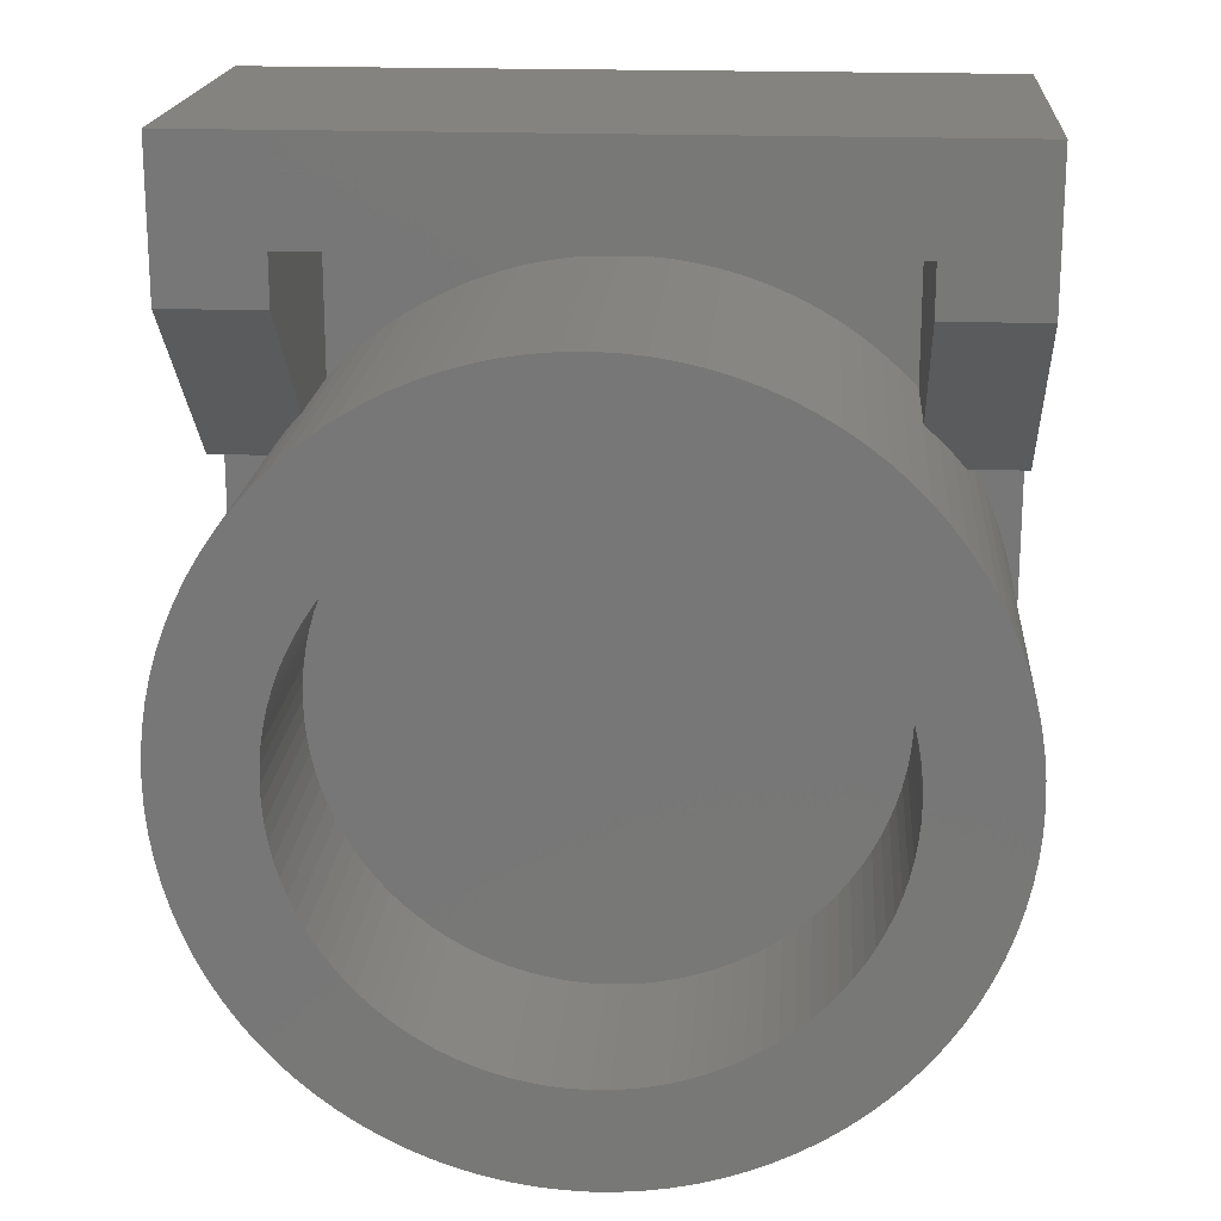
<metadata>
{"format":"stl","ext":"stl","renderer":"f3d","projection":"perspective","resolution":1024,"background":"white","views":[{"elev":19.0,"azim":4.2,"up":"+Y"}]}
</metadata>
<code>
# stl→obj: 426 verts, 848 faces
v 1.5 0 2
v 1.497 0.09418 0.5
v 1.497 0.09418 2
v 1.5 0 0.5
v -1.5 0 0.5
v -1.497 0.09418 2
v -1.497 0.09418 0.5
v -1.5 0 2
v 0.09418 1.497 0.5
v 0 1.5 2
v 0.09418 1.497 2
v 0 1.5 0.5
v -0.09418 -1.497 0
v 0 -1.5 2
v -0.09418 -1.497 2
v 0 -1.5 0
v -1.093 -1.027 0
v -1.156 -0.9561 2
v -1.156 -0.9561 0
v -1.093 -1.027 2
v 1.093 1.027 2
v 1.027 1.093 0.5
v 1.027 1.093 2
v 1.093 1.027 0.5
v -0.9561 1.156 0.5
v -1.027 1.093 2
v -0.9561 1.156 2
v -1.027 1.093 0.5
v -0.4635 1.427 0.5
v -0.5522 1.395 2
v -0.4635 1.427 2
v -0.5522 1.395 0.5
v 1.395 0.5522 2
v 1.357 0.6387 0.5
v 1.357 0.6387 2
v 1.395 0.5522 0.5
v 0.6387 1.357 0.5
v 0.5522 1.395 2
v 0.6387 1.357 2
v 0.5522 1.395 0.5
v 0.8817 1.214 0.5
v 0.8037 1.266 2
v 0.8817 1.214 2
v 0.8037 1.266 0.5
v -1.357 0.6387 0.5
v -1.314 0.7226 2
v -1.314 0.7226 0.5
v -1.357 0.6387 2
v -0.188 1.488 0.5
v -0.2811 1.473 2
v -0.188 1.488 2
v -0.2811 1.473 0.5
v 0.5522 -1.395 0
v 0.6387 -1.357 2
v 0.5522 -1.395 2
v 0.6387 -1.357 0
v -1.473 -0.2811 0
v -1.488 -0.188 2
v -1.488 -0.188 0
v -1.473 -0.2811 2
v -1.5 0 0
v 1.5 0 0
v 1.497 -0.09418 0
v 1.488 -0.188 0
v 1.473 -0.2811 0
v 1.453 -0.373 0
v 1.427 -0.4635 0
v 1.395 -0.5522 0
v 1.357 -0.6387 0
v 1.314 -0.7226 0
v 1.266 -0.8037 0
v 1.214 -0.8817 0
v 1.156 -0.9561 0
v 1.093 -1.027 0
v 1.027 -1.093 0
v 0.9561 -1.156 0
v 0.8817 -1.214 0
v 0.8037 -1.266 0
v 0.7226 -1.314 0
v 0.4635 -1.427 0
v 0.373 -1.453 0
v 0.2811 -1.473 0
v 0.188 -1.488 0
v 0.09418 -1.497 0
v -0.188 -1.488 0
v -0.2811 -1.473 0
v -0.373 -1.453 0
v -0.4635 -1.427 0
v -0.5522 -1.395 0
v -0.6387 -1.357 0
v -0.7226 -1.314 0
v -0.8037 -1.266 0
v -0.8817 -1.214 0
v -0.9561 -1.156 0
v -1.027 -1.093 0
v -1.214 -0.8817 0
v -1.266 -0.8037 0
v -1.314 -0.7226 0
v -1.357 -0.6387 0
v -1.395 -0.5522 0
v -1.427 -0.4635 0
v -1.453 -0.373 0
v -1.497 -0.09418 0
v 1.5 2.1 0
v -1.5 2.1 0
v 1.473 0.2811 2
v 1.453 0.373 0.5
v 1.453 0.373 2
v 1.473 0.2811 0.5
v 1.427 0.4635 0.5
v 1.427 0.4635 2
v 1.266 0.8037 2
v 1.214 0.8817 0.8817
v 1.214 0.8817 2
v 1.266 0.8037 0.8037
v 1.156 0.9561 0.9561
v 1.156 0.9561 2
v 1.314 0.7226 0.5
v 1.314 0.7226 2
v 0.373 1.453 0.5
v 0.2811 1.473 2
v 0.373 1.453 2
v 0.2811 1.473 0.5
v 0.4635 1.427 2
v 0.4635 1.427 0.5
v 0.7226 1.314 2
v 0.7226 1.314 0.5
v 0.9561 1.156 0.5
v 0.9561 1.156 2
v -1.473 0.2811 0.5
v -1.453 0.373 2
v -1.453 0.373 0.5
v -1.473 0.2811 2
v -1.214 0.8817 2
v -1.156 0.9561 0.9561
v -1.214 0.8817 0.8817
v -1.156 0.9561 2
v 1.1 0 2
v 1.098 0.06907 2
v 1.488 0.188 2
v 1.497 -0.09418 2
v 1.091 0.1379 2
v 1.098 -0.06907 2
v 1.081 0.2061 2
v 1.488 -0.188 2
v 1.065 0.2736 2
v 1.091 -0.1379 2
v 1.046 0.3399 2
v 1.473 -0.2811 2
v 1.023 0.4049 2
v 1.081 -0.2061 2
v 0.9953 0.4684 2
v 1.453 -0.373 2
v 0.9639 0.5299 2
v 1.065 -0.2736 2
v 0.9288 0.5894 2
v 1.427 -0.4635 2
v 0.8899 0.6466 2
v 1.046 -0.3399 2
v 1.395 -0.5522 2
v 0.8476 0.7012 2
v 0.8019 0.753 2
v 0.753 0.8019 2
v 0.7012 0.8476 2
v 0.6466 0.8899 2
v 0.5894 0.9288 2
v 0.5299 0.9639 2
v 0.4684 0.9953 2
v 0.4049 1.023 2
v 0.3399 1.046 2
v 0.2736 1.065 2
v 0.2061 1.081 2
v 0.188 1.488 2
v 0.1379 1.091 2
v 0.06907 1.098 2
v 0 1.1 2
v -0.06907 1.098 2
v -0.09418 1.497 2
v -0.1379 1.091 2
v -0.2061 1.081 2
v -0.2736 1.065 2
v -0.373 1.453 2
v -0.3399 1.046 2
v -0.4049 1.023 2
v -0.4684 0.9953 2
v -0.6387 1.357 2
v -0.5299 0.9639 2
v -0.7226 1.314 2
v -0.5894 0.9288 2
v -0.8037 1.266 2
v -0.6466 0.8899 2
v -0.8817 1.214 2
v -0.7012 0.8476 2
v -0.753 0.8019 2
v -0.8019 0.753 2
v -1.093 1.027 2
v -0.8476 0.7012 2
v -0.8899 0.6466 2
v -0.9288 0.5894 2
v -1.266 0.8037 2
v -0.9639 0.5299 2
v -0.9953 0.4684 2
v -1.023 0.4049 2
v -1.395 0.5522 2
v -1.046 0.3399 2
v 1.023 -0.4049 2
v 1.357 -0.6387 2
v 0.9953 -0.4684 2
v 1.314 -0.7226 2
v 0.9639 -0.5299 2
v 1.266 -0.8037 2
v 0.9288 -0.5894 2
v 1.214 -0.8817 2
v 0.8899 -0.6466 2
v 1.156 -0.9561 2
v 0.8476 -0.7012 2
v 1.093 -1.027 2
v 0.8019 -0.753 2
v 1.027 -1.093 2
v 0.753 -0.8019 2
v 0.9561 -1.156 2
v 0.7012 -0.8476 2
v 0.8817 -1.214 2
v 0.6466 -0.8899 2
v 0.8037 -1.266 2
v 0.5894 -0.9288 2
v 0.7226 -1.314 2
v 0.5299 -0.9639 2
v 0.4684 -0.9953 2
v 0.4049 -1.023 2
v 0.4635 -1.427 2
v 0.3399 -1.046 2
v 0.373 -1.453 2
v 0.2736 -1.065 2
v 0.2811 -1.473 2
v 0.2061 -1.081 2
v 0.188 -1.488 2
v 0.1379 -1.091 2
v 0.09418 -1.497 2
v 0.06907 -1.098 2
v 0 -1.1 2
v -0.06907 -1.098 2
v -0.1379 -1.091 2
v -0.188 -1.488 2
v -0.2061 -1.081 2
v -0.2811 -1.473 2
v -0.2736 -1.065 2
v -0.373 -1.453 2
v -0.3399 -1.046 2
v -0.4635 -1.427 2
v -0.4049 -1.023 2
v -0.5522 -1.395 2
v -0.4684 -0.9953 2
v -0.6387 -1.357 2
v -0.5299 -0.9639 2
v -0.7226 -1.314 2
v -0.5894 -0.9288 2
v -0.8037 -1.266 2
v -0.6466 -0.8899 2
v -0.8817 -1.214 2
v -0.7012 -0.8476 2
v -0.9561 -1.156 2
v -0.753 -0.8019 2
v -1.027 -1.093 2
v -0.8019 -0.753 2
v -0.8476 -0.7012 2
v -0.8899 -0.6466 2
v -1.214 -0.8817 2
v -0.9288 -0.5894 2
v -1.266 -0.8037 2
v -0.9639 -0.5299 2
v -1.314 -0.7226 2
v -0.9953 -0.4684 2
v -1.357 -0.6387 2
v -1.023 -0.4049 2
v -1.395 -0.5522 2
v -1.046 -0.3399 2
v -1.427 -0.4635 2
v -1.065 -0.2736 2
v -1.453 -0.373 2
v -1.081 -0.2061 2
v -1.091 -0.1379 2
v -1.098 -0.06907 2
v -1.497 -0.09418 2
v -1.1 0 2
v -1.427 0.4635 2
v -1.065 0.2736 2
v -1.081 0.2061 2
v -1.091 0.1379 2
v -1.488 0.188 2
v -1.098 0.06907 2
v -0.7226 1.314 0.5
v -0.8037 1.266 0.5
v -0.8817 1.214 0.5
v -0.09418 1.497 0.5
v 1.488 0.188 0.5
v 1.1 1.019 1.019
v 1.1 1.019 0.5
v 1.269 0.8 0.8
v 1.269 0.8 0.5
v 0.188 1.488 0.5
v -1.1 1.019 1.019
v -1.093 1.027 0.5
v -1.1 1.019 0.5
v -1.269 0.8 0.5
v -1.269 0.8 0.8
v -1.266 0.8037 0.8037
v -1.427 0.4635 0.5
v -1.395 0.5522 0.5
v -1.488 0.188 0.5
v -0.6387 1.357 0.5
v -0.373 1.453 0.5
v -0.3399 -1.046 1.2
v -0.4049 -1.023 1.2
v 0.5894 0.9288 1.2
v 0.6466 0.8899 1.2
v -1.023 -0.4049 1.2
v -0.9953 -0.4684 1.2
v 1.081 0.2061 1.2
v 1.065 0.2736 1.2
v 1.046 0.3399 1.2
v 0.8899 0.6466 1.2
v 0.8476 0.7012 1.2
v 0.5299 0.9639 1.2
v 0.06907 1.098 1.2
v 0.1379 1.091 1.2
v -1.091 0.1379 1.2
v -1.098 0.06907 1.2
v -0.9639 0.5299 1.2
v -0.9953 0.4684 1.2
v -0.3399 1.046 1.2
v -0.2736 1.065 1.2
v -0.6466 0.8899 1.2
v -0.5894 0.9288 1.2
v 1.098 -0.06907 1.2
v 1.1 0 1.2
v 0.9953 -0.4684 1.2
v 1.023 -0.4049 1.2
v 0.2736 -1.065 1.2
v 0.2061 -1.081 1.2
v 0.753 -0.8019 1.2
v 0.7012 -0.8476 1.2
v 1.023 0.4049 1.2
v 0.9953 0.4684 1.2
v 0.9639 0.5299 1.2
v 0.9288 0.5894 1.2
v 0.4049 1.023 1.2
v 0.4684 0.9953 1.2
v 0.2061 1.081 1.2
v 0.2736 1.065 1.2
v -1.065 0.2736 1.2
v -1.081 0.2061 1.2
v -0.8019 0.753 1.2
v -0.8476 0.7012 1.2
v -0.9288 0.5894 1.2
v -0.8899 0.6466 1.2
v -0.1379 1.091 1.2
v -0.06907 1.098 1.2
v -0.2061 1.081 1.2
v -0.4684 0.9953 1.2
v -0.4049 1.023 1.2
v 1.065 -0.2736 1.2
v 1.081 -0.2061 1.2
v 0.1379 -1.091 1.2
v 0.6466 -0.8899 1.2
v -0.1379 -1.091 1.2
v -0.2061 -1.081 1.2
v -0.06907 -1.098 1.2
v -1.1 0 1.2
v -1.098 -0.06907 1.2
v -1.081 -0.2061 1.2
v -1.065 -0.2736 1.2
v -0.9288 -0.5894 1.2
v -0.8899 -0.6466 1.2
v -0.8476 -0.7012 1.2
v -0.8019 -0.753 1.2
v 1.098 0.06907 1.2
v 1.091 0.1379 1.2
v 0.8019 0.753 1.2
v 0.753 0.8019 1.2
v 0.7012 0.8476 1.2
v 0 1.1 1.2
v 0.3399 1.046 1.2
v -1.023 0.4049 1.2
v -1.046 0.3399 1.2
v -0.753 0.8019 1.2
v -0.5299 0.9639 1.2
v -0.7012 0.8476 1.2
v 0.06907 -1.098 1.2
v 0 -1.1 1.2
v 1.046 -0.3399 1.2
v 1.091 -0.1379 1.2
v 0.3399 -1.046 1.2
v 0.5894 -0.9288 1.2
v 0.5299 -0.9639 1.2
v 0.4684 -0.9953 1.2
v 0.4049 -1.023 1.2
v 0.9288 -0.5894 1.2
v 0.9639 -0.5299 1.2
v 0.8899 -0.6466 1.2
v 0.8019 -0.753 1.2
v 0.8476 -0.7012 1.2
v -0.2736 -1.065 1.2
v -0.7012 -0.8476 1.2
v -0.753 -0.8019 1.2
v -0.6466 -0.8899 1.2
v -0.4684 -0.9953 1.2
v -0.5299 -0.9639 1.2
v -0.5894 -0.9288 1.2
v -1.091 -0.1379 1.2
v -0.9639 -0.5299 1.2
v -1.046 -0.3399 1.2
v 1.5 2.1 1.5
v 1.1 1.7 1.5
v 1.5 1.5 1.5
v -1.1 1.7 1.5
v -1.5 2.1 1.5
v -1.5 1.5 1.5
v -1.1 1.5 1.5
v 1.1 1.5 1.5
v 1.5 0.8 0.8
v 1.5 0.8 0.5
v 1.1 1.7 0.5
v -1.5 0.8 0.5
v -1.5 0.8 0.8
v -1.1 1.7 0.5
f 1 2 3
f 2 1 4
f 5 6 7
f 6 5 8
f 9 10 11
f 10 9 12
f 13 14 15
f 14 13 16
f 17 18 19
f 18 17 20
f 21 22 23
f 22 21 24
f 25 26 27
f 26 25 28
f 29 30 31
f 30 29 32
f 33 34 35
f 34 33 36
f 37 38 39
f 38 37 40
f 41 42 43
f 42 41 44
f 45 46 47
f 46 45 48
f 49 50 51
f 50 49 52
f 53 54 55
f 54 53 56
f 57 58 59
f 58 57 60
f 61 62 63
f 61 63 64
f 61 64 65
f 61 65 66
f 61 66 67
f 61 67 68
f 61 68 69
f 61 69 70
f 61 70 71
f 61 71 72
f 61 72 73
f 61 73 74
f 61 74 75
f 61 75 76
f 61 76 77
f 61 77 78
f 61 78 79
f 61 79 56
f 61 56 53
f 61 53 80
f 61 80 81
f 61 81 82
f 61 82 83
f 61 83 84
f 61 84 16
f 61 16 13
f 61 13 85
f 61 85 86
f 61 86 87
f 61 87 88
f 61 88 89
f 61 89 90
f 61 90 91
f 61 91 92
f 61 92 93
f 61 93 94
f 61 94 95
f 61 95 17
f 61 17 19
f 61 19 96
f 61 96 97
f 61 97 98
f 61 98 99
f 61 99 100
f 61 100 101
f 61 101 102
f 61 102 57
f 61 57 59
f 61 59 103
f 62 61 104
f 104 61 105
f 106 107 108
f 107 106 109
f 108 110 111
f 110 108 107
f 112 113 114
f 113 112 115
f 114 116 117
f 116 114 113
f 35 118 119
f 118 35 34
f 120 121 122
f 121 120 123
f 40 124 38
f 124 40 125
f 44 126 42
f 126 44 127
f 128 43 129
f 43 128 41
f 130 131 132
f 131 130 133
f 134 135 136
f 135 134 137
f 138 1 3
f 139 3 140
f 1 138 141
f 142 140 106
f 143 141 138
f 144 106 108
f 141 143 145
f 146 108 111
f 147 145 143
f 148 111 33
f 145 147 149
f 150 33 35
f 151 149 147
f 152 35 119
f 149 151 153
f 154 119 112
f 155 153 151
f 156 112 114
f 153 155 157
f 158 114 117
f 159 157 155
f 157 159 160
f 3 139 138
f 161 117 21
f 140 142 139
f 106 144 142
f 108 146 144
f 111 148 146
f 162 21 23
f 33 150 148
f 35 152 150
f 119 154 152
f 163 23 129
f 112 156 154
f 114 158 156
f 164 129 43
f 117 161 158
f 165 43 42
f 21 162 161
f 23 163 162
f 166 42 126
f 129 164 163
f 43 165 164
f 167 126 39
f 42 166 165
f 168 39 38
f 126 167 166
f 39 168 167
f 169 38 124
f 38 169 168
f 170 124 122
f 124 170 169
f 171 122 121
f 122 171 170
f 121 172 171
f 173 172 121
f 173 174 172
f 11 174 173
f 11 175 174
f 10 175 11
f 10 176 175
f 10 177 176
f 178 177 10
f 178 179 177
f 51 179 178
f 51 180 179
f 50 180 51
f 180 50 181
f 182 181 50
f 181 182 183
f 31 183 182
f 183 31 184
f 30 184 31
f 184 30 185
f 186 185 30
f 185 186 187
f 188 187 186
f 187 188 189
f 190 189 188
f 189 190 191
f 192 191 190
f 191 192 193
f 27 193 192
f 193 27 194
f 26 194 27
f 194 26 195
f 196 195 26
f 195 196 197
f 137 197 196
f 197 137 198
f 134 198 137
f 198 134 199
f 200 199 134
f 199 200 201
f 46 201 200
f 201 46 202
f 48 202 46
f 202 48 203
f 204 203 48
f 203 204 205
f 206 160 159
f 160 206 207
f 208 207 206
f 207 208 209
f 210 209 208
f 209 210 211
f 212 211 210
f 211 212 213
f 214 213 212
f 213 214 215
f 216 215 214
f 215 216 217
f 218 217 216
f 217 218 219
f 220 219 218
f 219 220 221
f 222 221 220
f 221 222 223
f 224 223 222
f 223 224 225
f 226 225 224
f 225 226 227
f 228 227 226
f 227 228 54
f 229 54 228
f 54 229 55
f 230 55 229
f 55 230 231
f 232 231 230
f 231 232 233
f 234 233 232
f 233 234 235
f 236 235 234
f 236 237 235
f 238 237 236
f 238 239 237
f 240 239 238
f 241 239 240
f 241 14 239
f 242 14 241
f 242 15 14
f 243 15 242
f 243 244 15
f 245 244 243
f 246 245 247
f 245 246 244
f 248 247 249
f 247 248 246
f 250 249 251
f 249 250 248
f 252 251 253
f 254 253 255
f 251 252 250
f 256 255 257
f 253 254 252
f 258 257 259
f 260 259 261
f 255 256 254
f 262 261 263
f 264 263 265
f 257 258 256
f 20 265 266
f 259 260 258
f 18 266 267
f 268 267 269
f 261 262 260
f 270 269 271
f 272 271 273
f 274 273 275
f 263 264 262
f 276 275 277
f 278 277 279
f 280 279 281
f 60 281 282
f 265 20 264
f 58 282 283
f 284 283 285
f 286 205 204
f 266 18 20
f 205 286 287
f 267 268 18
f 131 287 286
f 269 270 268
f 287 131 288
f 271 272 270
f 133 288 131
f 273 274 272
f 288 133 289
f 275 276 274
f 290 289 133
f 277 278 276
f 289 290 291
f 279 280 278
f 6 291 290
f 281 60 280
f 291 6 285
f 282 58 60
f 8 285 6
f 283 284 58
f 285 8 284
f 292 190 188
f 190 292 293
f 293 192 190
f 192 293 294
f 12 178 10
f 178 12 295
f 149 64 145
f 64 149 65
f 16 239 14
f 239 16 84
f 78 223 225
f 223 78 77
f 77 221 223
f 221 77 76
f 56 227 54
f 227 56 79
f 96 270 97
f 270 96 268
f 103 5 61
f 284 5 103
f 5 284 8
f 140 109 106
f 109 140 296
f 3 296 140
f 296 3 2
f 111 36 33
f 36 111 110
f 21 297 24
f 117 297 21
f 297 117 116
f 24 297 298
f 119 115 112
f 115 119 299
f 118 299 119
f 299 118 300
f 125 122 124
f 122 125 120
f 123 173 121
f 173 123 301
f 301 11 173
f 11 301 9
f 127 39 126
f 39 127 37
f 22 129 23
f 129 22 128
f 302 303 304
f 303 302 196
f 137 302 135
f 302 137 196
f 303 26 28
f 26 303 196
f 305 47 306
f 46 307 306
f 46 306 47
f 307 46 200
f 200 136 307
f 136 200 134
f 308 204 309
f 204 308 286
f 309 48 45
f 48 309 204
f 132 286 308
f 286 132 131
f 310 133 130
f 133 310 290
f 7 290 310
f 290 7 6
f 311 188 186
f 188 311 292
f 32 186 30
f 186 32 311
f 294 27 192
f 27 294 25
f 52 182 50
f 182 52 312
f 312 31 182
f 31 312 29
f 295 51 178
f 51 295 49
f 141 4 1
f 63 4 141
f 4 63 62
f 84 237 239
f 237 84 83
f 80 55 231
f 55 80 53
f 82 233 235
f 233 82 81
f 76 219 221
f 219 76 75
f 79 225 227
f 225 79 78
f 217 73 215
f 73 217 74
f 213 71 211
f 71 213 72
f 160 67 157
f 67 160 68
f 209 69 207
f 69 209 70
f 157 66 153
f 66 157 67
f 95 20 17
f 20 95 264
f 94 260 262
f 260 94 93
f 91 254 256
f 254 91 90
f 93 258 260
f 258 93 92
f 90 252 254
f 252 90 89
f 88 248 250
f 248 88 87
f 86 244 246
f 244 86 85
f 99 276 100
f 276 99 274
f 97 272 98
f 272 97 270
f 19 268 96
f 268 19 18
f 102 60 57
f 60 102 280
f 100 278 101
f 278 100 276
f 59 284 103
f 284 59 58
f 83 235 237
f 235 83 82
f 81 231 233
f 231 81 80
f 219 74 217
f 74 219 75
f 215 72 213
f 72 215 73
f 211 70 209
f 70 211 71
f 207 68 160
f 68 207 69
f 145 63 141
f 63 145 64
f 153 65 149
f 65 153 66
f 95 262 264
f 262 95 94
f 92 256 258
f 256 92 91
f 89 250 252
f 250 89 88
f 87 246 248
f 246 87 86
f 85 15 244
f 15 85 13
f 98 274 99
f 274 98 272
f 101 280 102
f 280 101 278
f 313 251 249
f 251 313 314
f 315 165 166
f 165 315 316
f 273 317 275
f 317 273 318
f 319 146 320
f 146 319 144
f 320 148 321
f 148 320 146
f 322 161 323
f 161 322 158
f 324 166 167
f 166 324 315
f 325 174 175
f 174 325 326
f 291 327 289
f 327 291 328
f 202 329 201
f 329 202 330
f 331 181 183
f 181 331 332
f 333 189 191
f 189 333 334
f 335 138 336
f 138 335 143
f 337 206 338
f 206 337 208
f 339 236 234
f 236 339 340
f 341 222 220
f 222 341 342
f 343 152 344
f 152 343 150
f 345 156 346
f 156 345 154
f 346 158 322
f 158 346 156
f 347 168 169
f 168 347 348
f 349 171 172
f 171 349 350
f 326 172 174
f 172 326 349
f 288 351 287
f 351 288 352
f 197 353 195
f 353 197 354
f 201 355 199
f 355 201 329
f 198 354 197
f 354 198 356
f 357 177 179
f 177 357 358
f 359 179 180
f 179 359 357
f 360 184 185
f 184 360 361
f 362 151 363
f 151 362 155
f 340 238 236
f 238 340 364
f 342 224 222
f 224 342 365
f 366 245 243
f 245 366 367
f 368 243 242
f 243 368 366
f 283 369 285
f 369 283 370
f 279 371 281
f 371 279 372
f 267 373 269
f 373 267 374
f 265 375 266
f 375 265 376
f 377 142 378
f 142 377 139
f 378 144 319
f 144 378 142
f 321 150 343
f 150 321 148
f 344 154 345
f 154 344 152
f 379 163 380
f 163 379 162
f 323 162 379
f 162 323 161
f 381 163 164
f 163 381 380
f 382 175 176
f 175 382 325
f 316 164 165
f 164 316 381
f 348 167 168
f 167 348 324
f 383 169 170
f 169 383 347
f 350 170 171
f 170 350 383
f 285 328 291
f 328 285 369
f 205 384 203
f 384 205 385
f 289 352 288
f 352 289 327
f 287 385 205
f 385 287 351
f 203 330 202
f 330 203 384
f 199 356 198
f 356 199 355
f 195 386 194
f 386 195 353
f 361 183 184
f 183 361 331
f 332 180 181
f 180 332 359
f 358 176 177
f 176 358 382
f 387 185 187
f 185 387 360
f 334 187 189
f 187 334 387
f 386 193 194
f 193 386 388
f 388 191 193
f 191 388 333
f 336 139 377
f 139 336 138
f 389 241 240
f 241 389 390
f 338 159 391
f 159 338 206
f 363 147 392
f 147 363 151
f 392 143 335
f 143 392 147
f 393 234 232
f 234 393 339
f 394 228 226
f 228 394 395
f 396 230 229
f 230 396 397
f 365 226 224
f 226 365 394
f 398 210 399
f 210 398 212
f 400 212 398
f 212 400 214
f 401 216 402
f 216 401 218
f 390 242 241
f 242 390 368
f 367 247 245
f 247 367 403
f 404 263 261
f 263 404 405
f 406 261 259
f 261 406 404
f 263 376 265
f 376 263 405
f 407 255 253
f 255 407 408
f 409 259 257
f 259 409 406
f 314 253 251
f 253 314 407
f 281 410 282
f 410 281 371
f 377 335 336
f 378 335 377
f 378 392 335
f 319 392 378
f 319 363 392
f 320 363 319
f 320 362 363
f 321 362 320
f 321 391 362
f 343 391 321
f 343 338 391
f 344 338 343
f 344 337 338
f 345 337 344
f 345 399 337
f 346 399 345
f 346 398 399
f 322 398 346
f 322 400 398
f 323 400 322
f 323 402 400
f 379 402 323
f 379 401 402
f 380 401 379
f 380 341 401
f 381 341 380
f 381 342 341
f 316 342 381
f 316 365 342
f 315 365 316
f 315 394 365
f 324 394 315
f 324 395 394
f 348 395 324
f 348 396 395
f 347 396 348
f 347 397 396
f 383 397 347
f 383 393 397
f 350 393 383
f 350 339 393
f 349 339 350
f 349 340 339
f 326 340 349
f 326 364 340
f 325 364 326
f 325 389 364
f 382 389 325
f 382 390 389
f 358 390 382
f 358 368 390
f 357 368 358
f 357 366 368
f 359 366 357
f 359 367 366
f 332 367 359
f 332 403 367
f 331 403 332
f 331 313 403
f 361 313 331
f 361 314 313
f 360 314 361
f 360 407 314
f 387 407 360
f 387 408 407
f 334 408 387
f 334 409 408
f 333 409 334
f 333 406 409
f 388 406 333
f 388 404 406
f 386 404 388
f 386 405 404
f 353 405 386
f 353 376 405
f 354 376 353
f 354 375 376
f 356 375 354
f 356 374 375
f 355 374 356
f 355 373 374
f 329 373 355
f 329 411 373
f 330 411 329
f 330 318 411
f 384 318 330
f 384 317 318
f 385 317 384
f 385 412 317
f 351 412 385
f 351 372 412
f 352 372 351
f 352 371 372
f 327 371 352
f 327 410 371
f 328 410 327
f 328 370 410
f 370 328 369
f 282 370 283
f 370 282 410
f 277 372 279
f 372 277 412
f 275 412 277
f 412 275 317
f 271 318 273
f 318 271 411
f 266 374 267
f 374 266 375
f 391 155 362
f 155 391 159
f 364 240 238
f 240 364 389
f 397 232 230
f 232 397 393
f 341 218 401
f 218 341 220
f 395 229 228
f 229 395 396
f 399 208 337
f 208 399 210
f 402 214 400
f 214 402 216
f 403 249 247
f 249 403 313
f 408 257 255
f 257 408 409
f 269 411 271
f 411 269 373
f 413 414 415
f 413 416 414
f 417 416 413
f 418 416 417
f 416 418 419
f 415 414 420
f 300 421 299
f 421 300 422
f 415 104 413
f 421 104 415
f 422 104 421
f 62 422 4
f 422 62 104
f 423 420 414
f 297 423 298
f 423 297 420
f 297 415 420
f 116 415 297
f 421 116 113
f 421 113 115
f 421 115 299
f 116 421 415
f 424 306 425
f 306 424 305
f 419 426 416
f 302 426 419
f 426 302 304
f 105 418 417
f 425 105 424
f 61 424 105
f 424 61 5
f 105 425 418
f 418 302 419
f 418 135 302
f 425 135 418
f 135 425 136
f 136 425 307
f 307 425 306
f 104 417 413
f 417 104 105
f 426 414 416
f 414 426 423
f 424 47 305
f 424 45 47
f 424 309 45
f 424 308 309
f 424 132 308
f 424 130 132
f 424 310 130
f 424 7 310
f 7 424 5
f 422 2 4
f 422 296 2
f 422 109 296
f 422 107 109
f 422 110 107
f 422 36 110
f 422 34 36
f 422 118 34
f 118 422 300
f 423 24 298
f 423 22 24
f 423 128 22
f 423 41 128
f 423 44 41
f 423 127 44
f 423 37 127
f 423 40 37
f 423 125 40
f 423 120 125
f 423 123 120
f 423 301 123
f 423 9 301
f 423 12 9
f 426 12 423
f 12 426 295
f 295 426 49
f 49 426 52
f 426 312 52
f 426 29 312
f 426 32 29
f 426 311 32
f 426 292 311
f 426 293 292
f 426 294 293
f 426 25 294
f 426 28 25
f 426 303 28
f 303 426 304

</code>
